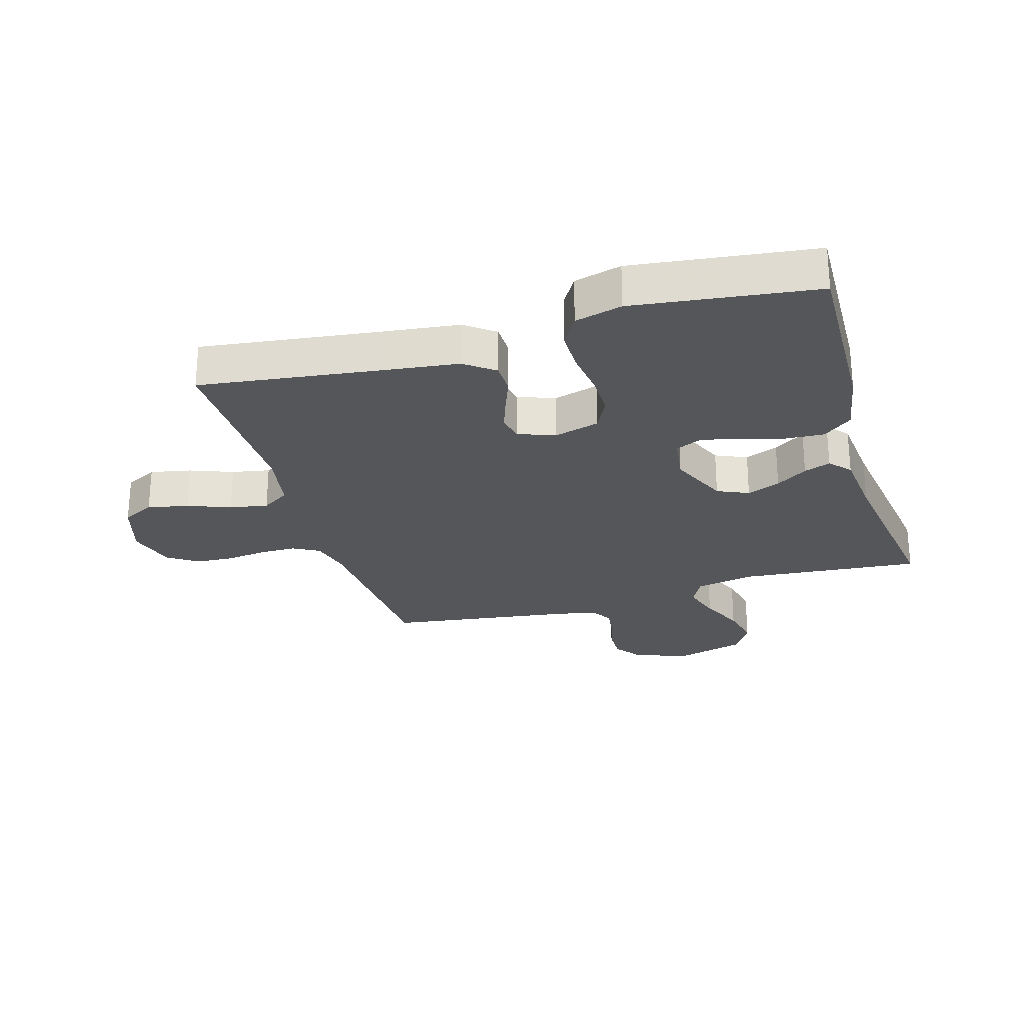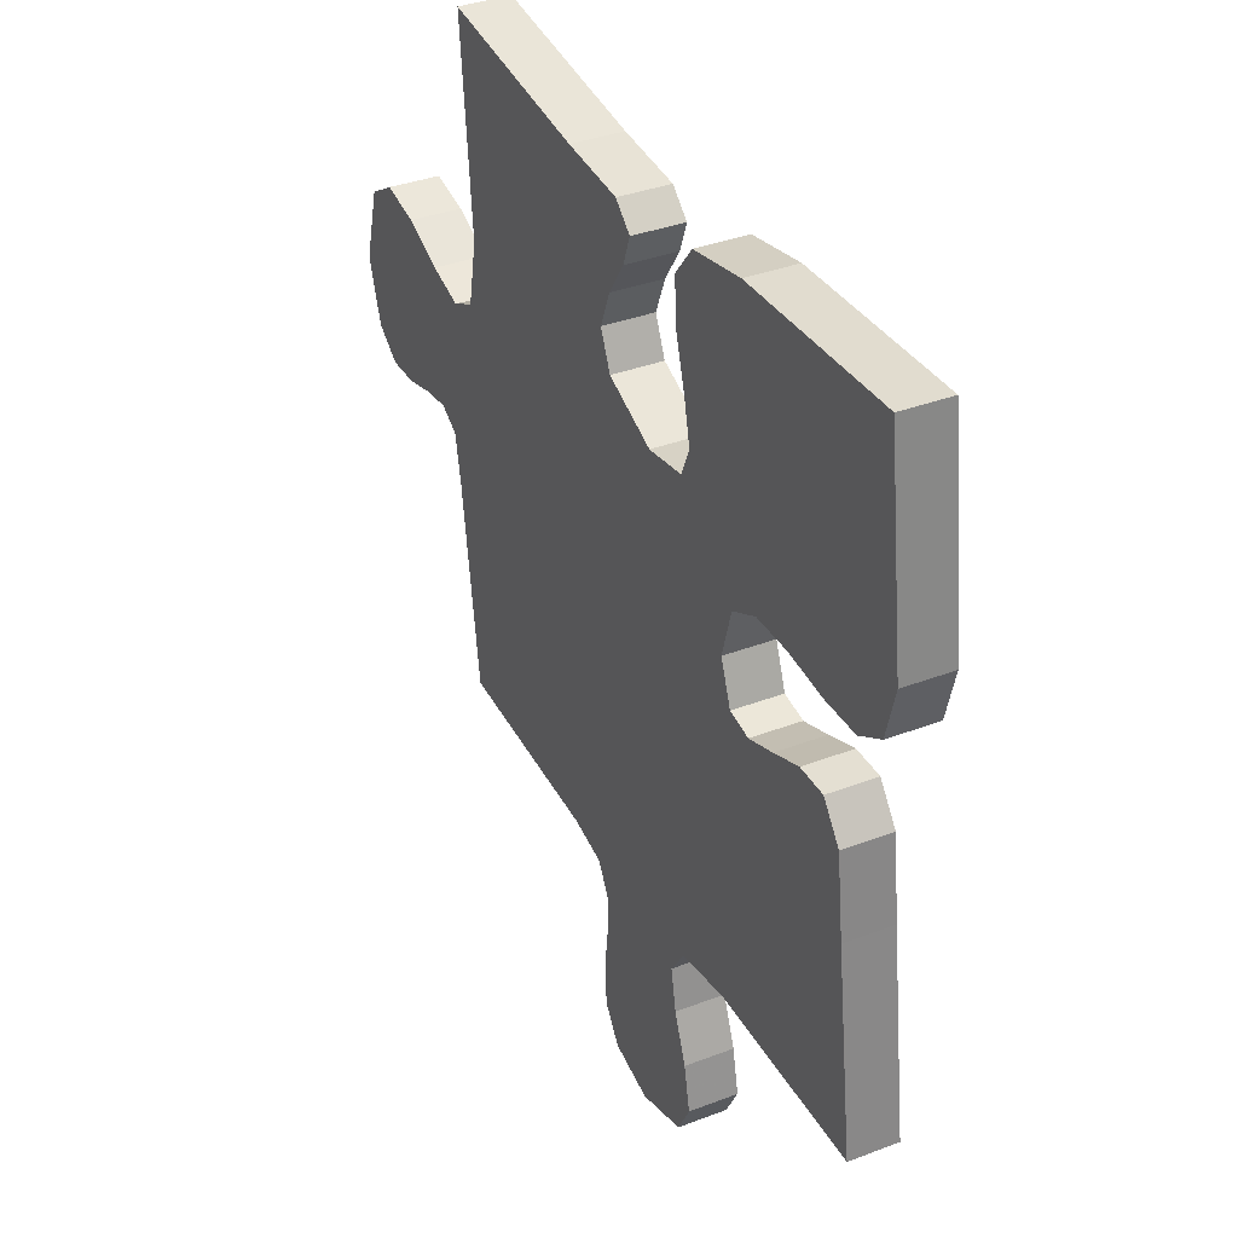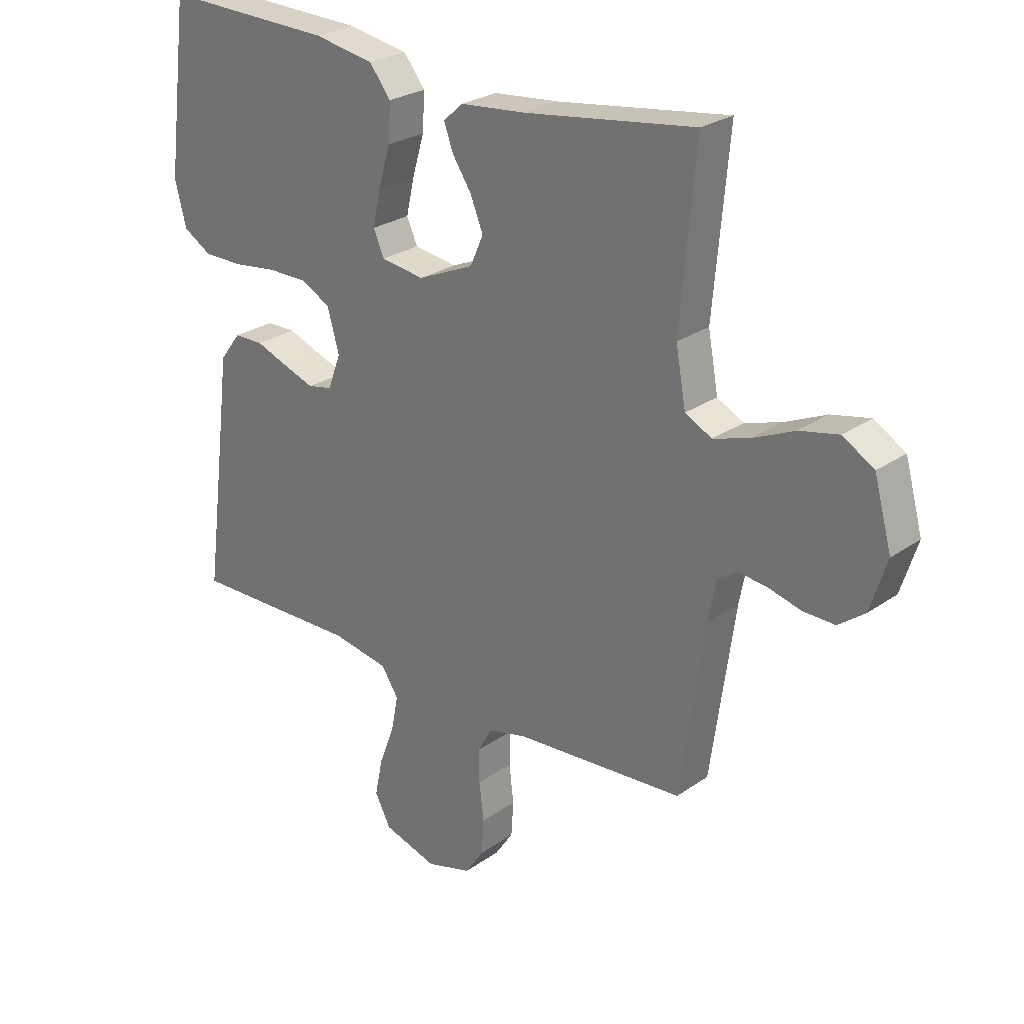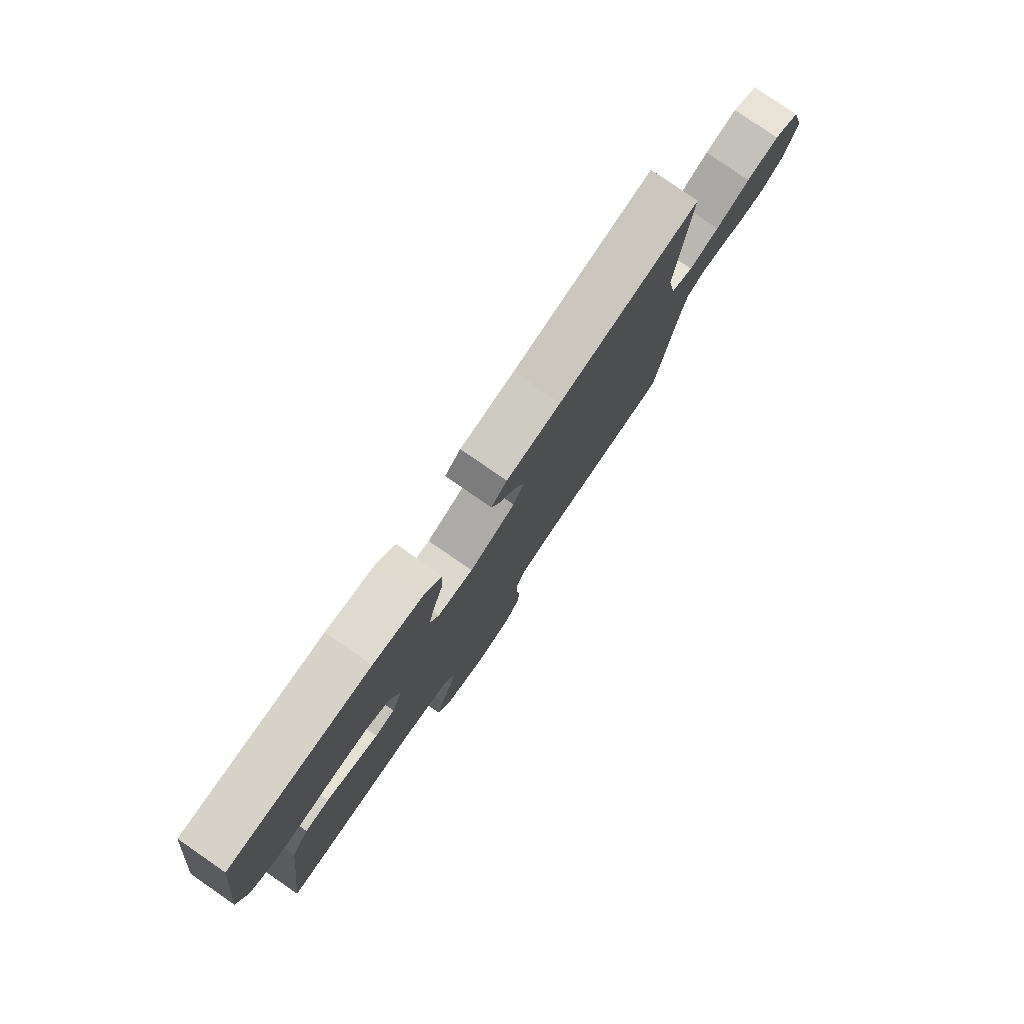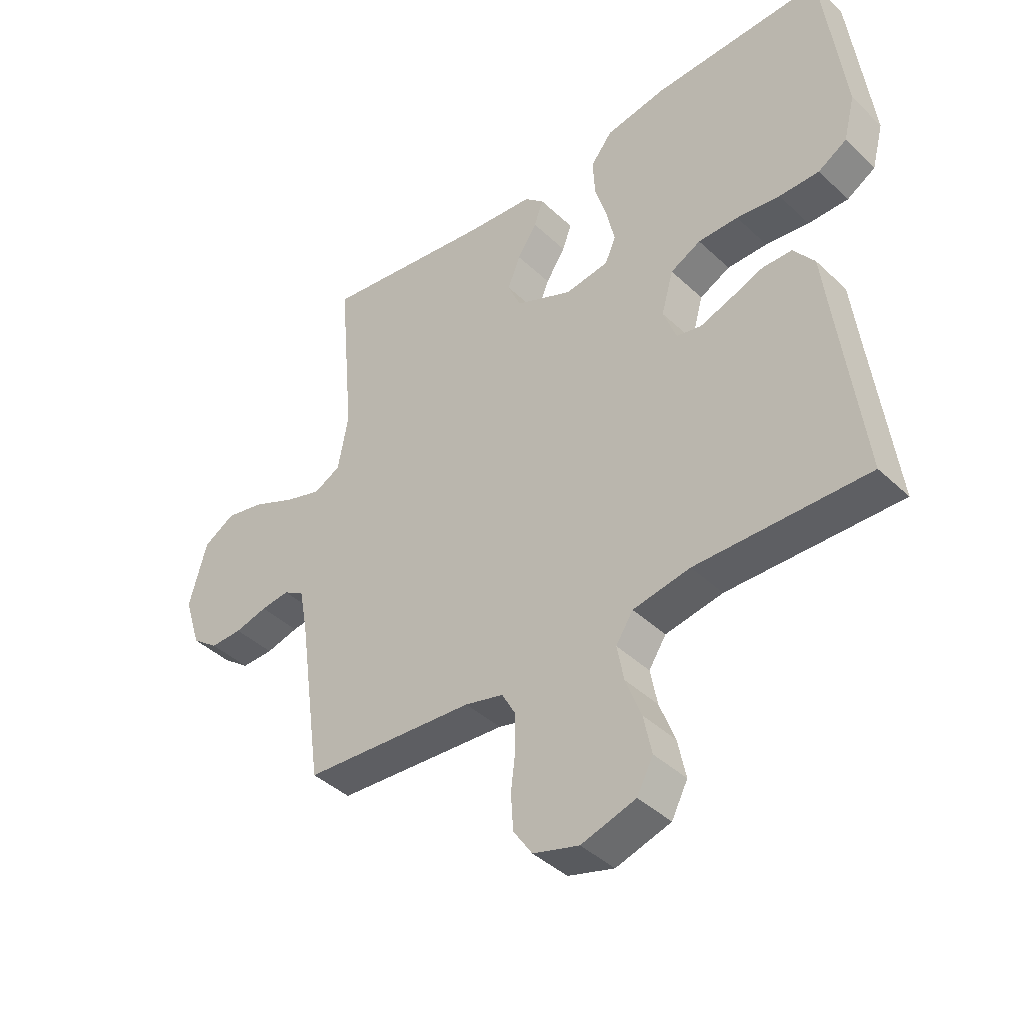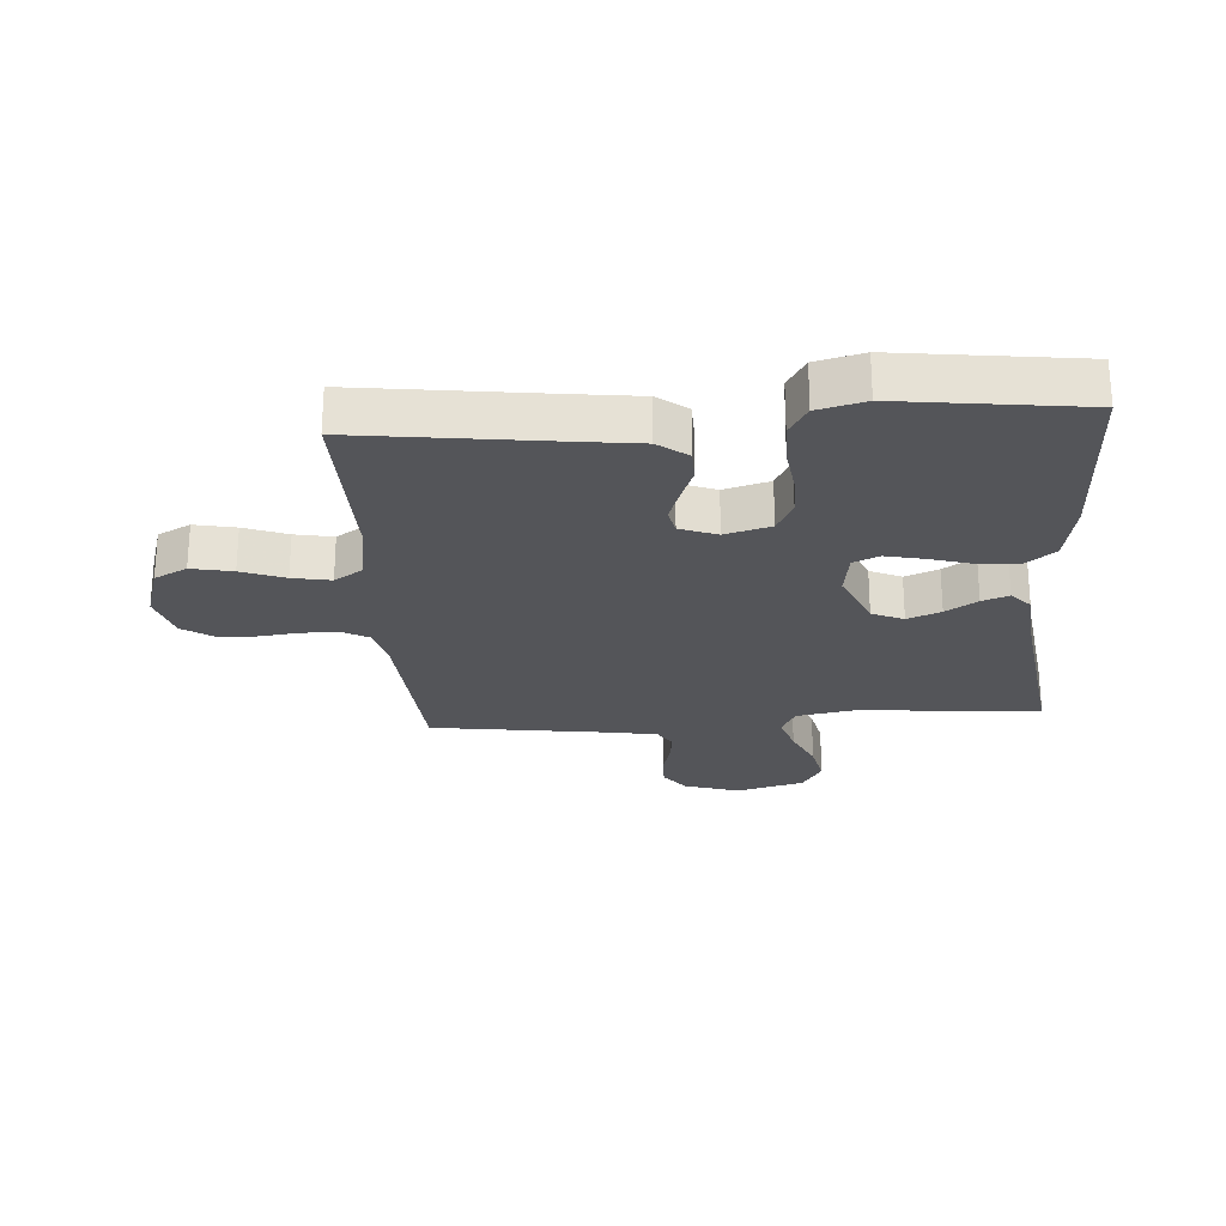
<metadata>
{"format":"obj","ext":"obj","renderer":"f3d","projection":"perspective","resolution":1024,"background":"white","views":[{"elev":-26.0,"azim":-73.5,"up":"+Y"},{"elev":36.1,"azim":-116.6,"up":"+Z"},{"elev":26.0,"azim":42.2,"up":"+Z"},{"elev":79.9,"azim":-55.4,"up":"+Z"},{"elev":-41.4,"azim":-138.5,"up":"+Z"},{"elev":-24.7,"azim":-86.0,"up":"+Y"}]}
</metadata>
<code>
v 0.5 0.07 -0.5
v 0.2 0.07 -0.521
v 0.133 0.07 -0.538
v 0.109 0.07 -0.582
v 0.109 0.07 -0.642
v 0.117 0.07 -0.709
v 0.113 0.07 -0.772
v 0.08 0.07 -0.821
v 0 0.07 -0.844
v -0.095 0.07 -0.815
v -0.123 0.07 -0.761
v -0.109 0.07 -0.693
v -0.082 0.07 -0.622
v -0.07 0.07 -0.559
v -0.1 0.07 -0.513
v -0.2 0.07 -0.495
v -0.5 0.07 -0.5
v -0.461 0.07 -0.2
v -0.446 0.07 -0.079
v -0.409 0.07 -0.03
v -0.357 0.07 -0.029
v -0.299 0.07 -0.051
v -0.244 0.07 -0.07
v -0.201 0.07 -0.061
v -0.178 0.07 0
v -0.199 0.07 0.075
v -0.252 0.07 0.102
v -0.322 0.07 0.102
v -0.398 0.07 0.092
v -0.468 0.07 0.092
v -0.518 0.07 0.122
v -0.538 0.07 0.2
v -0.5 0.07 0.5
v -0.2 0.07 0.491
v -0.094 0.07 0.472
v -0.056 0.07 0.424
v -0.06 0.07 0.358
v -0.081 0.07 0.287
v -0.095 0.07 0.224
v -0.076 0.07 0.181
v 0 0.07 0.17
v 0.099 0.07 0.213
v 0.122 0.07 0.265
v 0.1 0.07 0.32
v 0.066 0.07 0.372
v 0.05 0.07 0.416
v 0.084 0.07 0.447
v 0.2 0.07 0.458
v 0.5 0.07 0.5
v 0.473 0.07 0.2
v 0.491 0.07 0.102
v 0.538 0.07 0.078
v 0.602 0.07 0.098
v 0.675 0.07 0.131
v 0.744 0.07 0.146
v 0.799 0.07 0.113
v 0.83 0.07 0
v 0.801 0.07 -0.091
v 0.755 0.07 -0.126
v 0.699 0.07 -0.125
v 0.642 0.07 -0.11
v 0.592 0.07 -0.104
v 0.556 0.07 -0.126
v 0.542 0.07 -0.2
v 0.5 0 -0.5
v 0.2 0 -0.521
v 0.133 0 -0.538
v 0.109 0 -0.582
v 0.109 0 -0.642
v 0.117 0 -0.709
v 0.113 0 -0.772
v 0.08 0 -0.821
v 0 0 -0.844
v -0.095 0 -0.815
v -0.123 0 -0.761
v -0.109 0 -0.693
v -0.082 0 -0.622
v -0.07 0 -0.559
v -0.1 0 -0.513
v -0.2 0 -0.495
v -0.5 0 -0.5
v -0.461 0 -0.2
v -0.446 0 -0.079
v -0.409 0 -0.03
v -0.357 0 -0.029
v -0.299 0 -0.051
v -0.244 0 -0.07
v -0.201 0 -0.061
v -0.178 0 0
v -0.199 0 0.075
v -0.252 0 0.102
v -0.322 0 0.102
v -0.398 0 0.092
v -0.468 0 0.092
v -0.518 0 0.122
v -0.538 0 0.2
v -0.5 0 0.5
v -0.2 0 0.491
v -0.094 0 0.472
v -0.056 0 0.424
v -0.06 0 0.358
v -0.081 0 0.287
v -0.095 0 0.224
v -0.076 0 0.181
v 0 0 0.17
v 0.099 0 0.213
v 0.122 0 0.265
v 0.1 0 0.32
v 0.066 0 0.372
v 0.05 0 0.416
v 0.084 0 0.447
v 0.2 0 0.458
v 0.5 0 0.5
v 0.473 0 0.2
v 0.491 0 0.102
v 0.538 0 0.078
v 0.602 0 0.098
v 0.675 0 0.131
v 0.744 0 0.146
v 0.799 0 0.113
v 0.83 0 0
v 0.801 0 -0.091
v 0.755 0 -0.126
v 0.699 0 -0.125
v 0.642 0 -0.11
v 0.592 0 -0.104
v 0.556 0 -0.126
v 0.542 0 -0.2
f 58 59 60 61
f 58 61 62
f 57 58 62
f 56 57 62
f 53 54 55 56
f 52 53 56 62
f 51 52 62 63
f 48 49 50
f 48 50 51
f 44 45 46 47
f 43 44 47 48
f 35 36 37 38
f 35 38 39
f 34 35 39
f 33 34 39
f 32 33 39 40
f 28 29 30 31
f 27 28 31 32
f 19 20 21 22
f 18 19 22 23
f 16 17 18 23
f 15 16 23 24
f 10 11 12 13
f 10 13 14
f 9 10 14
f 8 9 14
f 5 6 7 8
f 4 5 8 14
f 3 4 14 15
f 64 1 2
f 43 48 51 63
f 42 43 63 64
f 41 42 64 2
f 27 32 40 41
f 26 27 41
f 25 26 41 2
f 15 24 25
f 2 3 15 25
f 125 124 123 122
f 126 125 122
f 126 122 121
f 126 121 120
f 120 119 118 117
f 126 120 117 116
f 127 126 116 115
f 114 113 112
f 115 114 112
f 111 110 109 108
f 112 111 108 107
f 102 101 100 99
f 103 102 99
f 103 99 98
f 103 98 97
f 104 103 97 96
f 95 94 93 92
f 96 95 92 91
f 86 85 84 83
f 87 86 83 82
f 87 82 81 80
f 88 87 80 79
f 77 76 75 74
f 78 77 74
f 78 74 73
f 78 73 72
f 72 71 70 69
f 78 72 69 68
f 79 78 68 67
f 66 65 128
f 127 115 112 107
f 128 127 107 106
f 66 128 106 105
f 105 104 96 91
f 105 91 90
f 66 105 90 89
f 89 88 79
f 89 79 67 66
f 1 65 66 2
f 2 66 67 3
f 3 67 68 4
f 4 68 69 5
f 5 69 70 6
f 6 70 71 7
f 7 71 72 8
f 8 72 73 9
f 9 73 74 10
f 10 74 75 11
f 11 75 76 12
f 12 76 77 13
f 13 77 78 14
f 14 78 79 15
f 15 79 80 16
f 16 80 81 17
f 17 81 82 18
f 18 82 83 19
f 19 83 84 20
f 20 84 85 21
f 21 85 86 22
f 22 86 87 23
f 23 87 88 24
f 24 88 89 25
f 25 89 90 26
f 26 90 91 27
f 27 91 92 28
f 28 92 93 29
f 29 93 94 30
f 30 94 95 31
f 31 95 96 32
f 32 96 97 33
f 33 97 98 34
f 34 98 99 35
f 35 99 100 36
f 36 100 101 37
f 37 101 102 38
f 38 102 103 39
f 39 103 104 40
f 40 104 105 41
f 41 105 106 42
f 42 106 107 43
f 43 107 108 44
f 44 108 109 45
f 45 109 110 46
f 46 110 111 47
f 47 111 112 48
f 48 112 113 49
f 49 113 114 50
f 50 114 115 51
f 51 115 116 52
f 52 116 117 53
f 53 117 118 54
f 54 118 119 55
f 55 119 120 56
f 56 120 121 57
f 57 121 122 58
f 58 122 123 59
f 59 123 124 60
f 60 124 125 61
f 61 125 126 62
f 62 126 127 63
f 63 127 128 64
f 64 128 65 1

</code>
